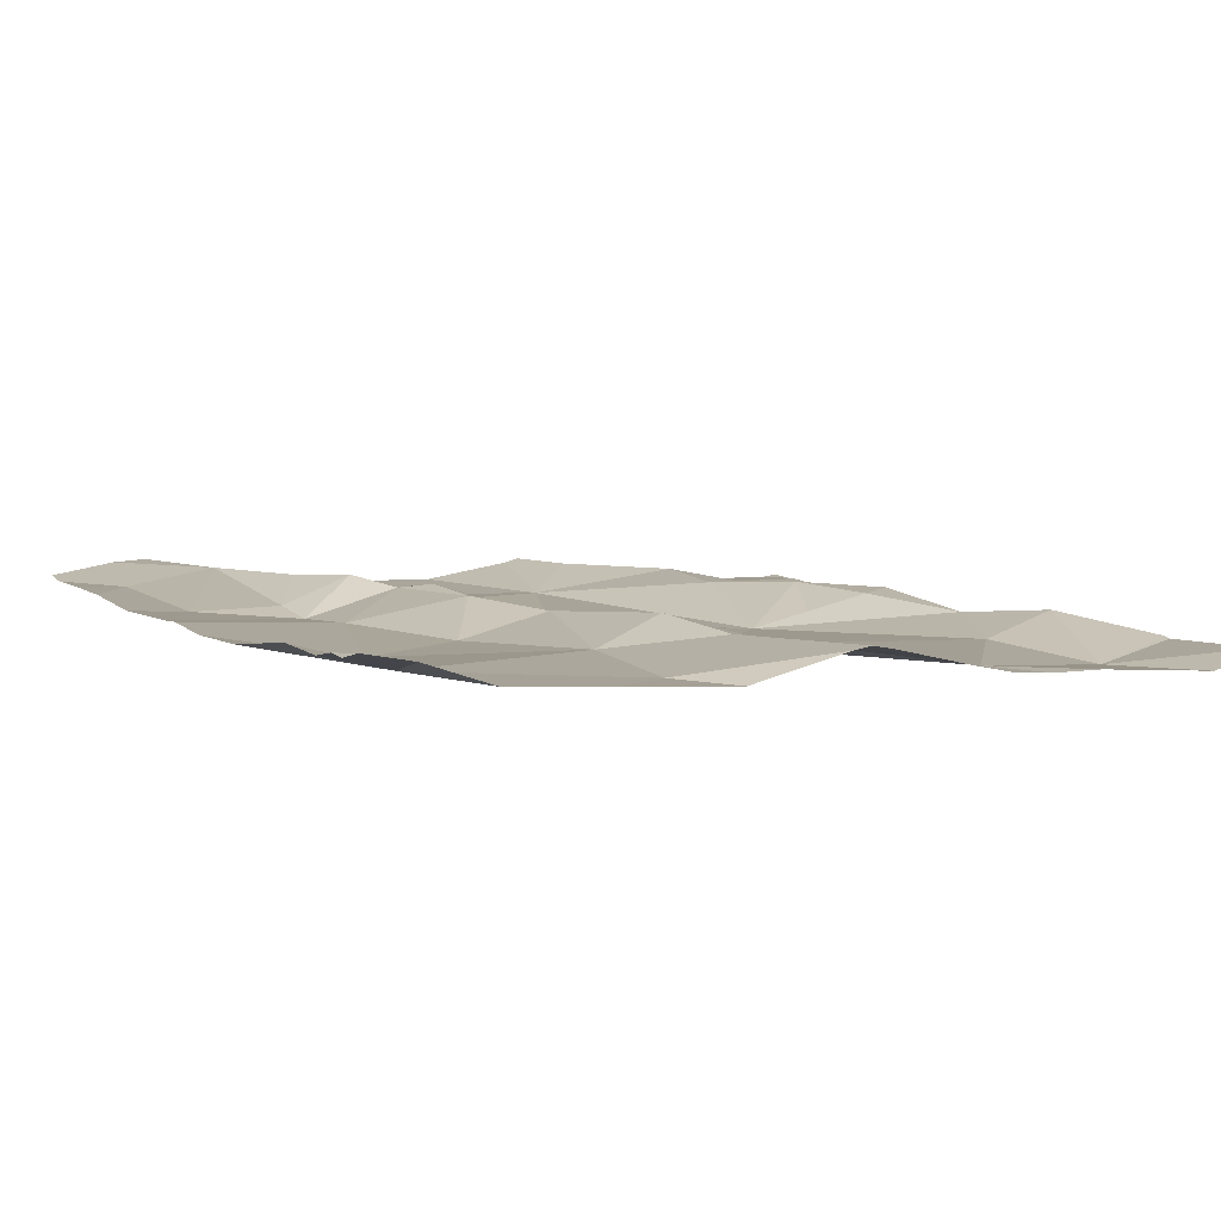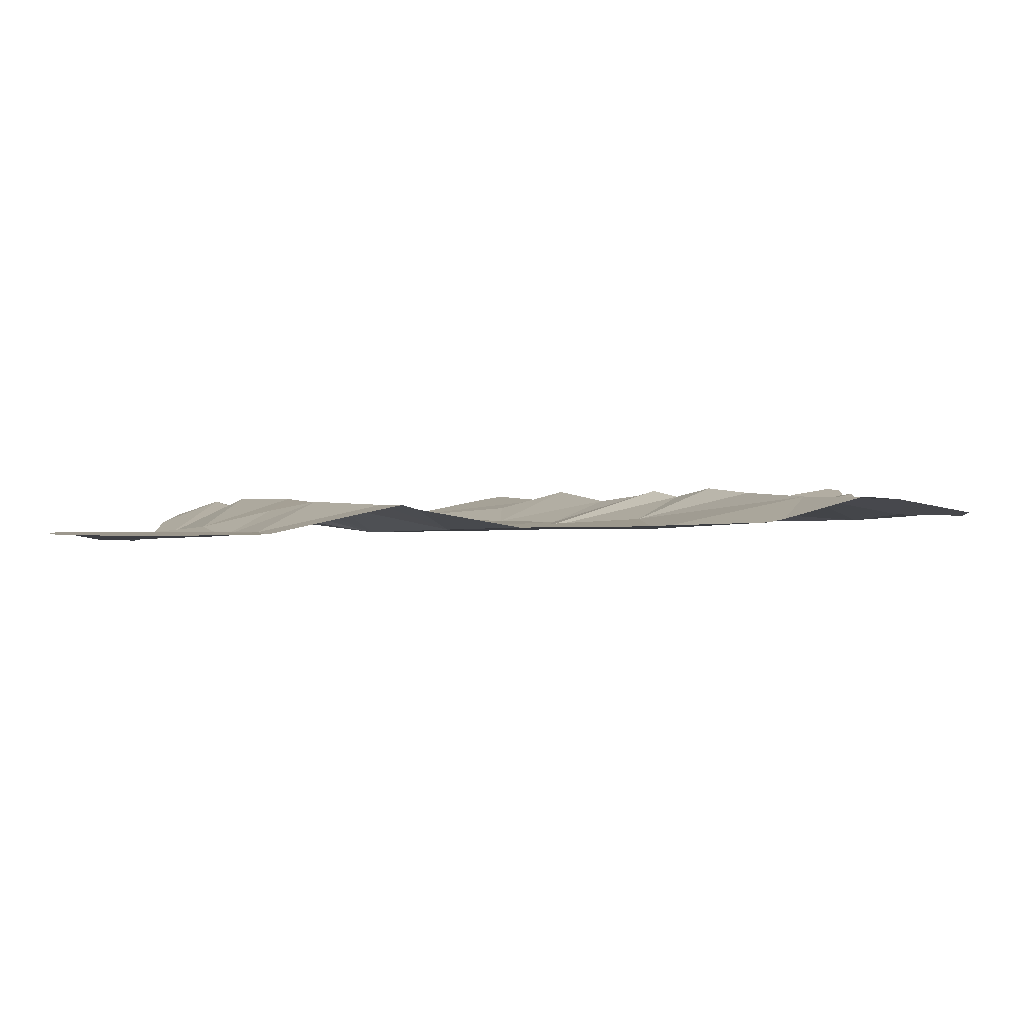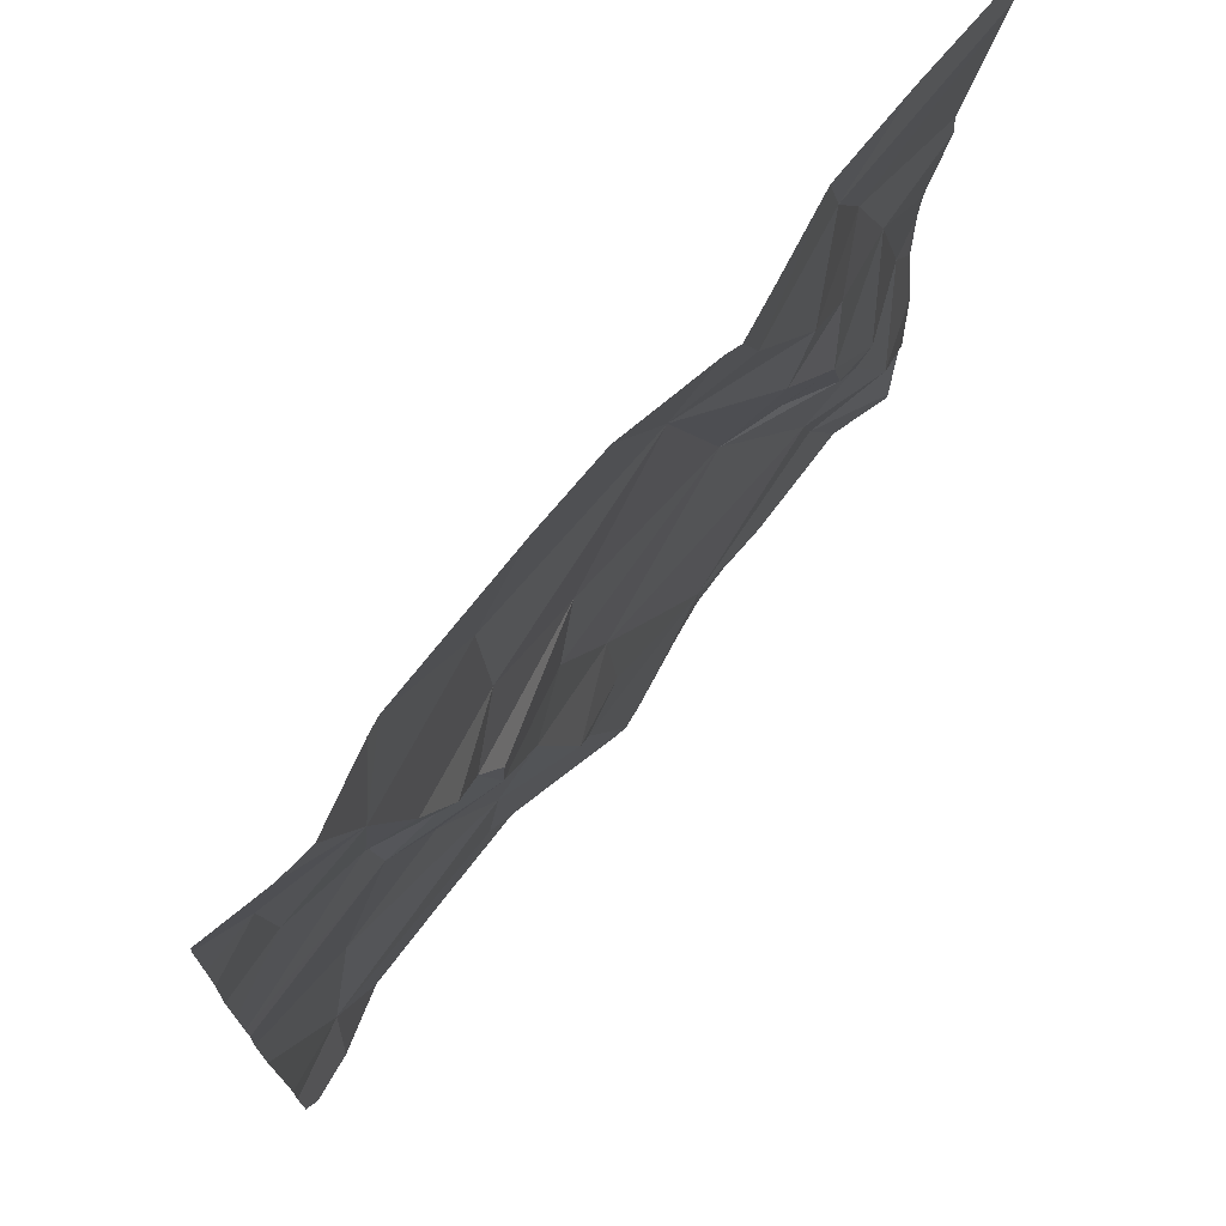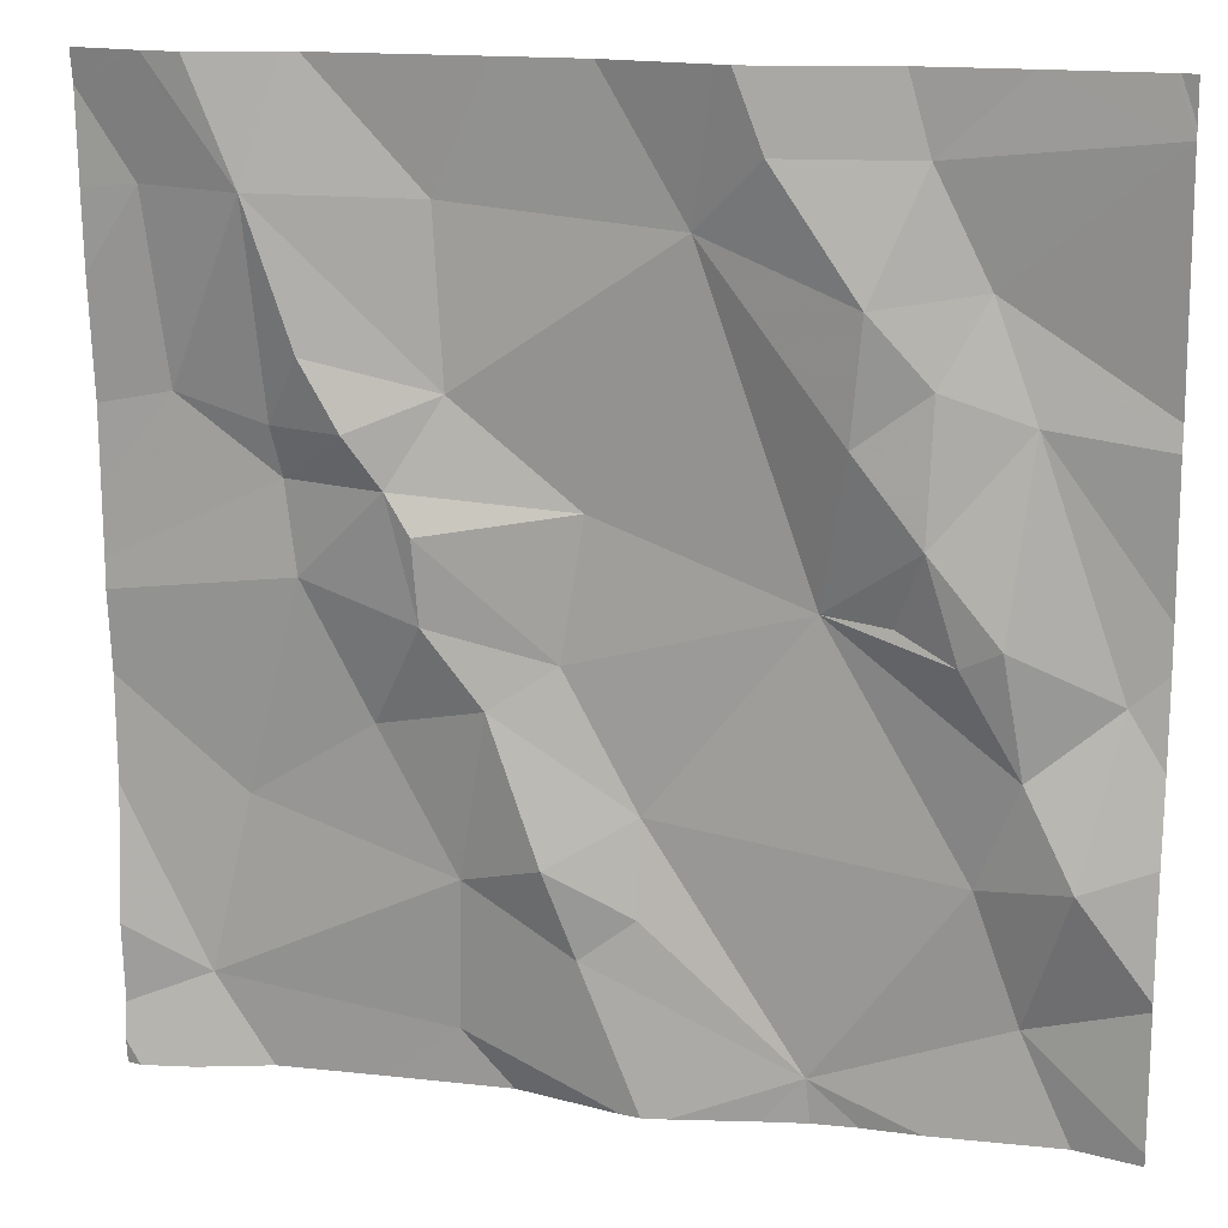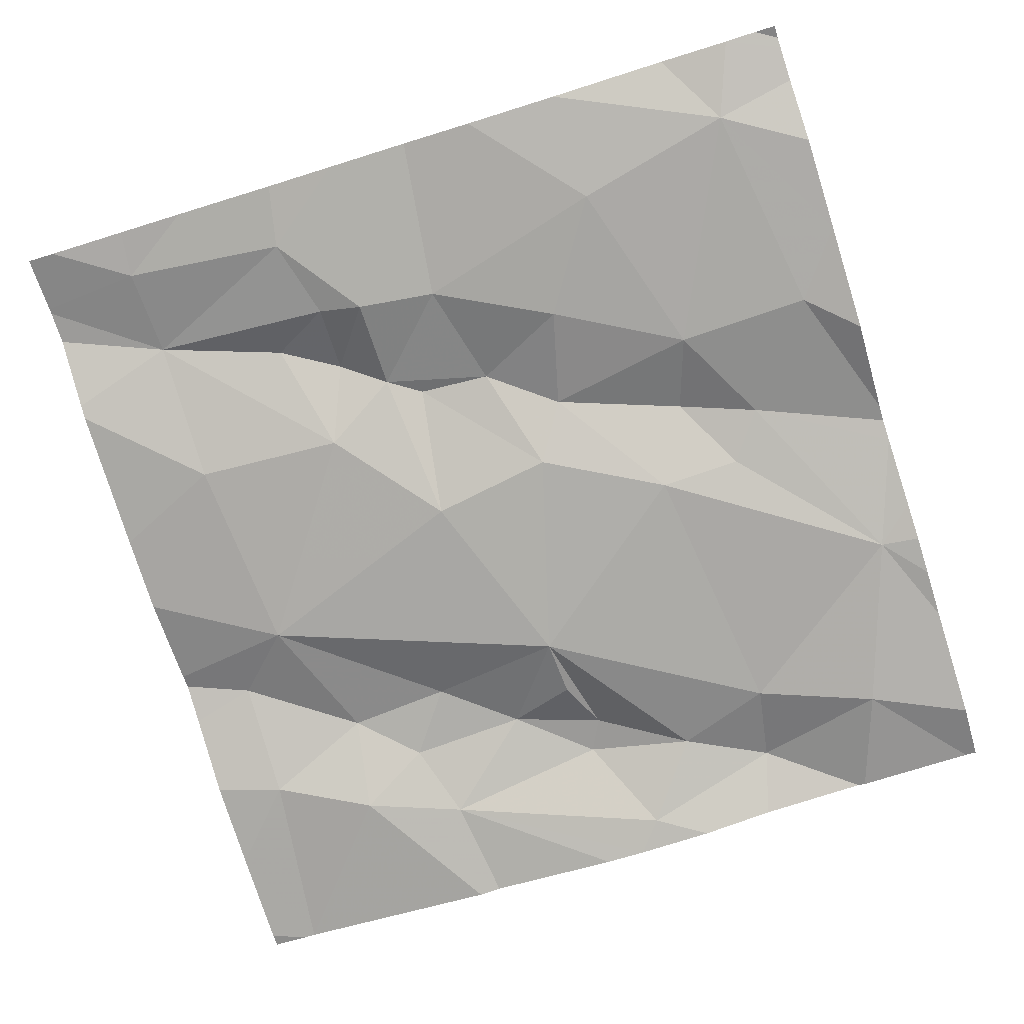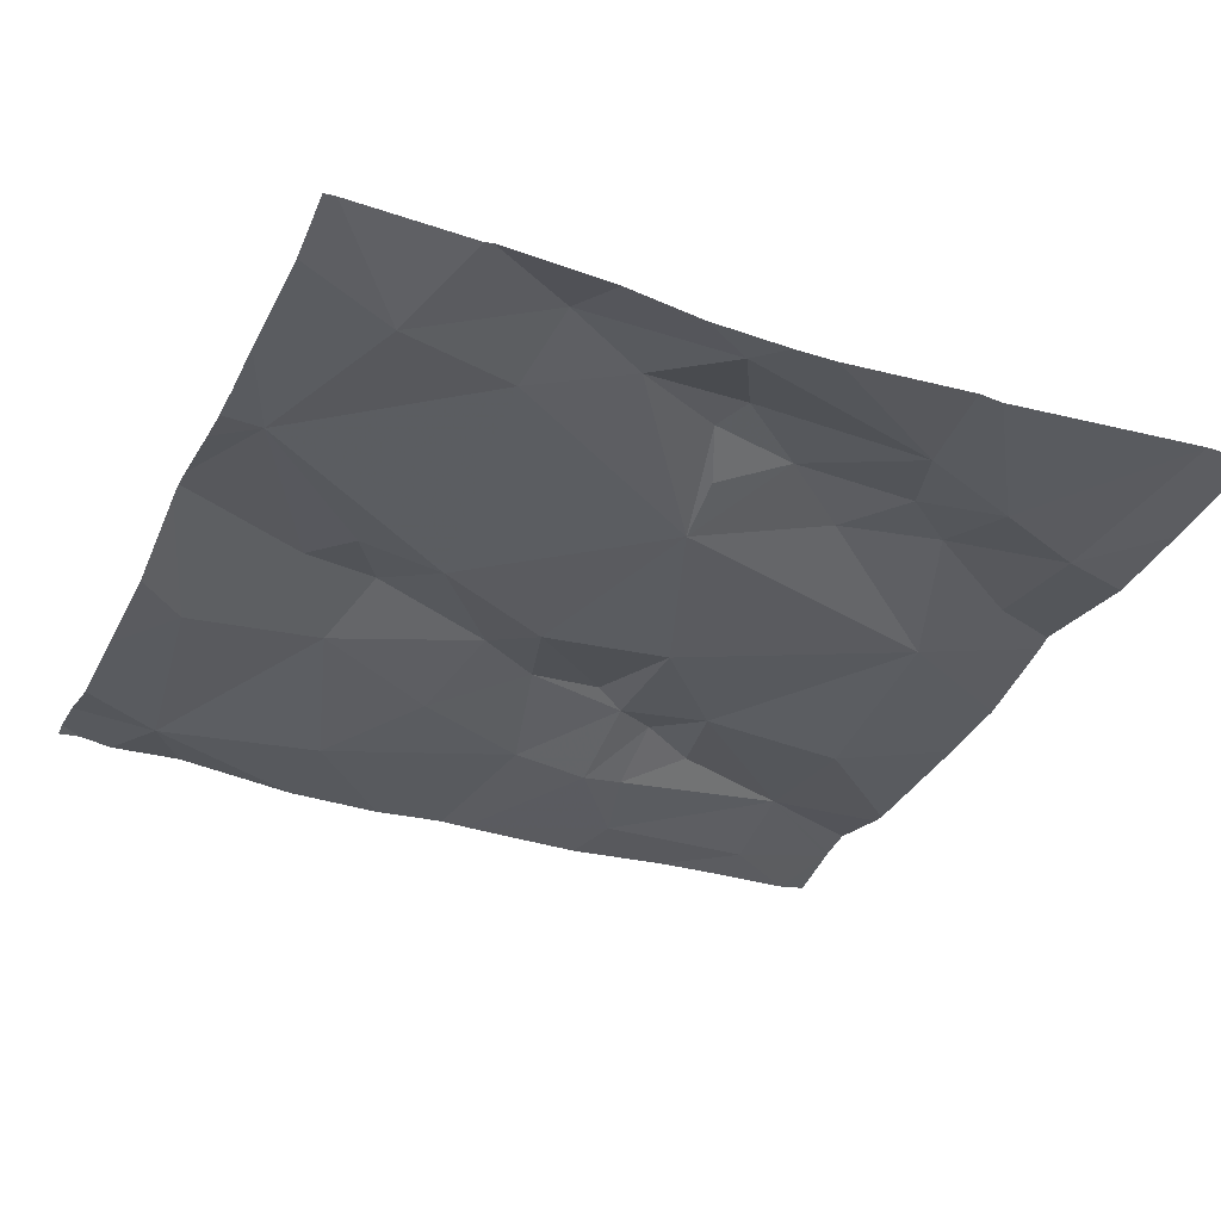
<metadata>
{"format":"obj","ext":"obj","renderer":"f3d","projection":"perspective","resolution":1024,"background":"white","views":[{"elev":3.9,"azim":-26.4,"up":"+Z"},{"elev":3.1,"azim":-179.2,"up":"+Z"},{"elev":73.3,"azim":-49.9,"up":"+Y"},{"elev":16.0,"azim":15.2,"up":"+Y"},{"elev":-75.7,"azim":-72.7,"up":"+Z"},{"elev":-36.4,"azim":66.2,"up":"+Z"}]}
</metadata>
<code>
v -82.34 286.9 500.9
v -81.97 286.9 500.9
v -82.22 286.7 500.9
v -81.99 286.7 500.9
v -82.21 286.6 500.9
v -81.7 286.3 500.9
v -81.61 286.3 500.8
v -81.65 286.2 500.9
v -82.46 286.6 500.9
v -81.58 286.1 500.8
v -82.48 286.7 500.9
v -82.04 286.2 500.8
v -81.88 286.4 500.8
v -81.74 286.1 500.8
v -82.11 286.3 500.9
v -82.17 286.3 500.9
v -82.23 286.4 500.9
v -81.58 286.8 500.9
v -81.58 286.6 500.8
v -82.09 286.5 500.9
v -81.92 286.8 500.9
v -81.79 286.8 500.9
v -82.26 286.5 500.9
v -82.38 286.7 500.9
v -82.23 286.4 500.9
v -81.92 285.9 500.8
v -81.7 286.6 500.9
v -81.88 285.9 500.8
v -81.78 286.6 500.9
v -81.74 286.7 500.9
v -81.81 286.4 500.9
v -81.78 286.5 500.9
v -81.75 286.4 500.9
v -82.29 286.5 500.9
v -82.16 285.9 500.8
v -81.85 286.5 500.9
v -81.84 286.7 500.9
v -81.84 285.9 500.8
v -82.52 285.9 500.9
v -82.37 286.5 500.9
v -82.35 286.4 500.9
v -82.45 286 500.9
v -82.36 286.5 500.9
v -82.33 286.6 500.9
v -81.71 286.4 500.9
v -81.7 286 500.8
v -81.89 285.9 500.8
v -82.12 286.1 500.9
v -82.05 285.9 500.9
v -81.58 286.5 500.8
v -81.58 286.8 500.9
v -82.41 286.2 500.8
v -82.28 286.3 500.9
v -81.58 286.4 500.8
v -81.58 286.4 500.8
v -82.21 286.1 500.9
v -81.9 286.9 500.9
v -82.33 286.9 500.9
v -81.71 286.9 500.9
v -81.59 286.9 500.9
v -82.47 285.9 500.9
v -82.16 286.9 500.9
v -81.95 286.9 500.9
v -82.21 286 500.8
v -82.09 286.1 500.9
v -82.04 286.1 500.9
v -82.53 286.7 500.9
v -82.53 286.5 500.9
v -82.53 286 500.9
v -82.53 286.2 500.9
v -82.53 286.4 500.9
v -82.53 286.4 500.9
v -82.53 286.8 500.9
v -82.53 286.7 500.9
v -82.53 286.3 500.9
v -82.53 286.5 500.9
v -82.53 286 500.9
v -82.53 285.9 500.9
v -81.81 286.9 500.9
v -81.58 286.2 500.8
v -81.58 286.3 500.8
v -81.58 286.8 500.9
v -81.58 285.9 500.8
v -81.58 286.1 500.8
v -82.07 286.9 500.9
v -82.01 285.9 500.9
v -82.03 285.9 500.9
v -81.65 285.9 500.8
v -82.29 285.9 500.8
v -81.78 285.9 500.8
v -82.39 285.9 500.8
v -82.51 285.9 500.9
v -82.53 285.9 500.9
v -81.59 285.9 500.8
v -81.58 285.9 500.8
v -82.47 286.9 500.9
v -82.42 286.9 500.9
v -82.46 286.9 500.9
v -82.48 286.9 500.9
v -82.53 286.9 500.9
v -81.6 286.9 500.9
v -81.58 286.9 500.9
f 4 3 5
f 7 6 8
f 9 11 67
f 13 12 14
f 16 15 17
f 20 15 13
f 21 22 79
f 5 23 20
f 24 3 58
f 25 17 15
f 27 7 55
f 59 18 101
f 29 27 30
f 32 31 33
f 25 20 23
f 13 6 33
f 5 34 23
f 30 27 50
f 5 20 4
f 6 13 14
f 3 4 85
f 4 36 37
f 98 24 97
f 9 40 24
f 13 36 4
f 25 23 17
f 7 8 80
f 87 65 49
f 41 17 23
f 82 30 19
f 43 41 23
f 5 24 44
f 32 29 36
f 27 29 32
f 4 20 13
f 32 45 27
f 24 11 9
f 15 20 25
f 33 31 13
f 47 46 14
f 6 14 8
f 12 16 48
f 15 16 12
f 14 12 47
f 32 36 13
f 13 31 32
f 6 45 33
f 7 45 6
f 4 37 21
f 33 45 32
f 18 30 82
f 86 47 65
f 22 21 37
f 97 24 1
f 41 43 71
f 96 11 24
f 44 24 40
f 52 41 72
f 70 52 75
f 52 53 41
f 81 7 80
f 44 40 34
f 34 40 43
f 34 43 23
f 56 52 42
f 17 41 53
f 16 17 53
f 40 9 43
f 71 9 76
f 38 47 28
f 61 77 92
f 80 8 10
f 63 21 57
f 62 3 85
f 86 65 87
f 60 51 102
f 12 66 47
f 65 64 49
f 88 47 90
f 89 42 91
f 15 12 13
f 37 36 29
f 10 8 46
f 42 64 56
f 10 46 84
f 45 7 27
f 29 30 37
f 48 16 56
f 56 65 48
f 8 14 46
f 59 22 18
f 48 65 66
f 12 48 66
f 37 30 22
f 3 24 5
f 16 53 56
f 53 52 56
f 47 66 65
f 56 64 65
f 2 21 63
f 44 34 5
f 96 24 98
f 49 64 35
f 67 11 74
f 68 9 67
f 35 64 89
f 69 42 70
f 19 30 50
f 50 27 54
f 70 42 52
f 71 43 9
f 72 41 71
f 26 47 86
f 73 11 96
f 18 51 60
f 18 22 30
f 1 24 58
f 74 11 73
f 75 52 72
f 58 3 62
f 76 9 68
f 54 27 55
f 77 42 69
f 55 7 81
f 77 78 39
f 28 47 26
f 39 78 93
f 83 46 88
f 84 46 83
f 57 21 79
f 61 42 77
f 88 46 47
f 79 22 59
f 89 64 42
f 90 47 38
f 2 4 21
f 91 42 61
f 92 77 39
f 85 4 2
f 94 83 88
f 95 83 94
f 99 73 96
f 100 73 99
f 101 18 60

</code>
